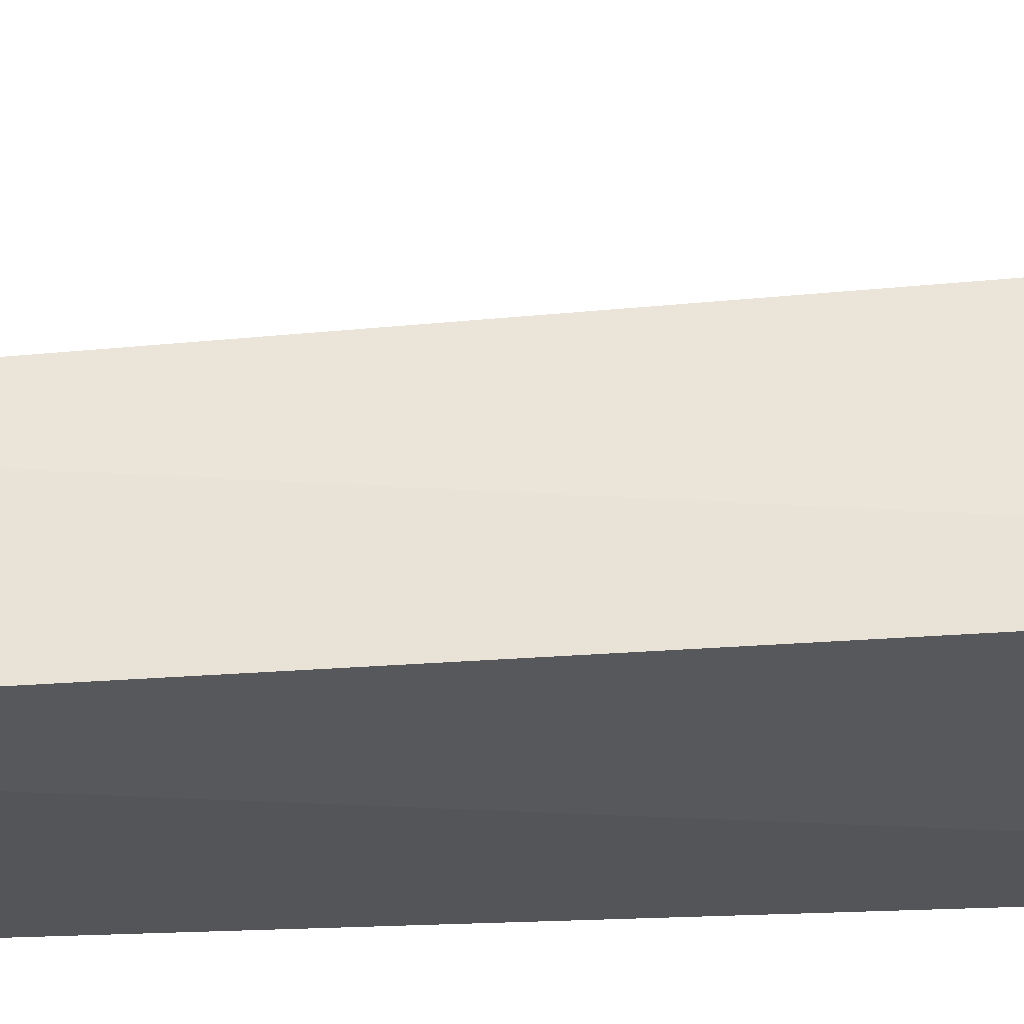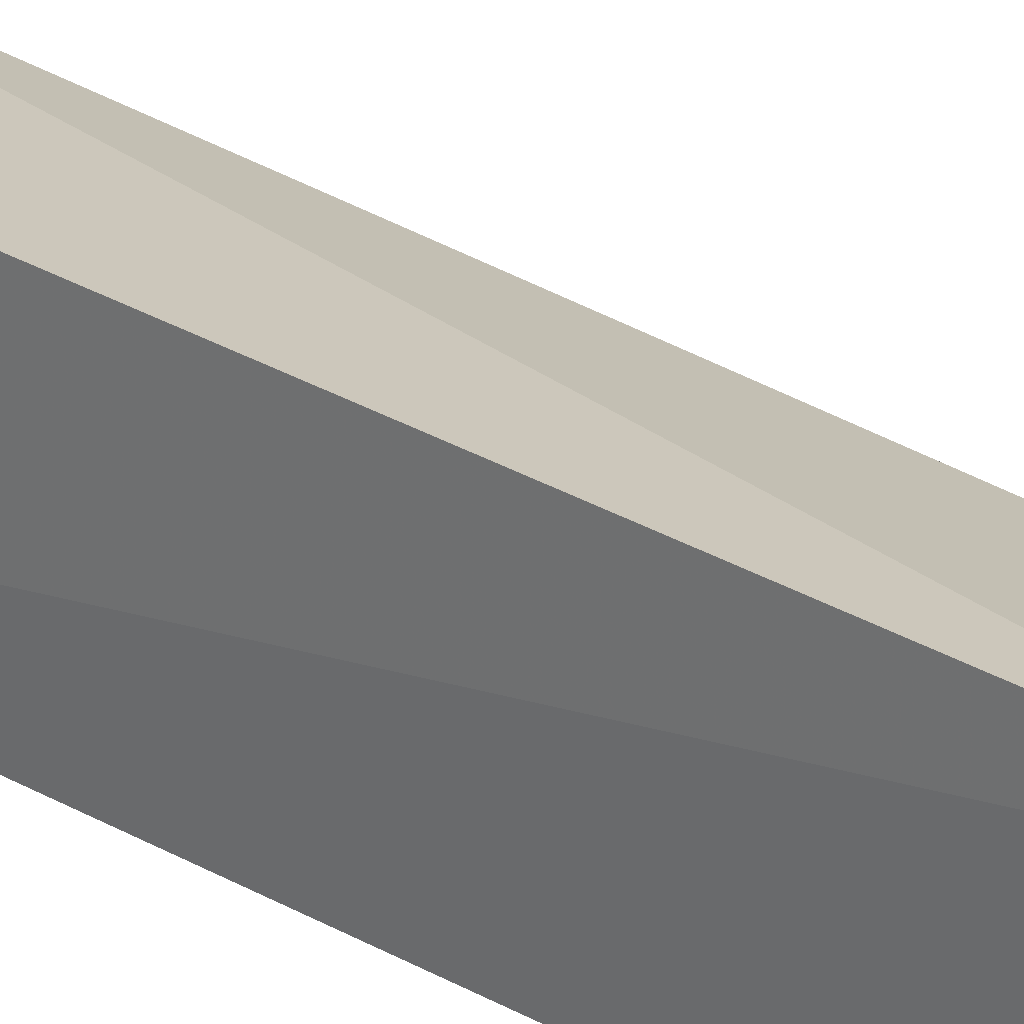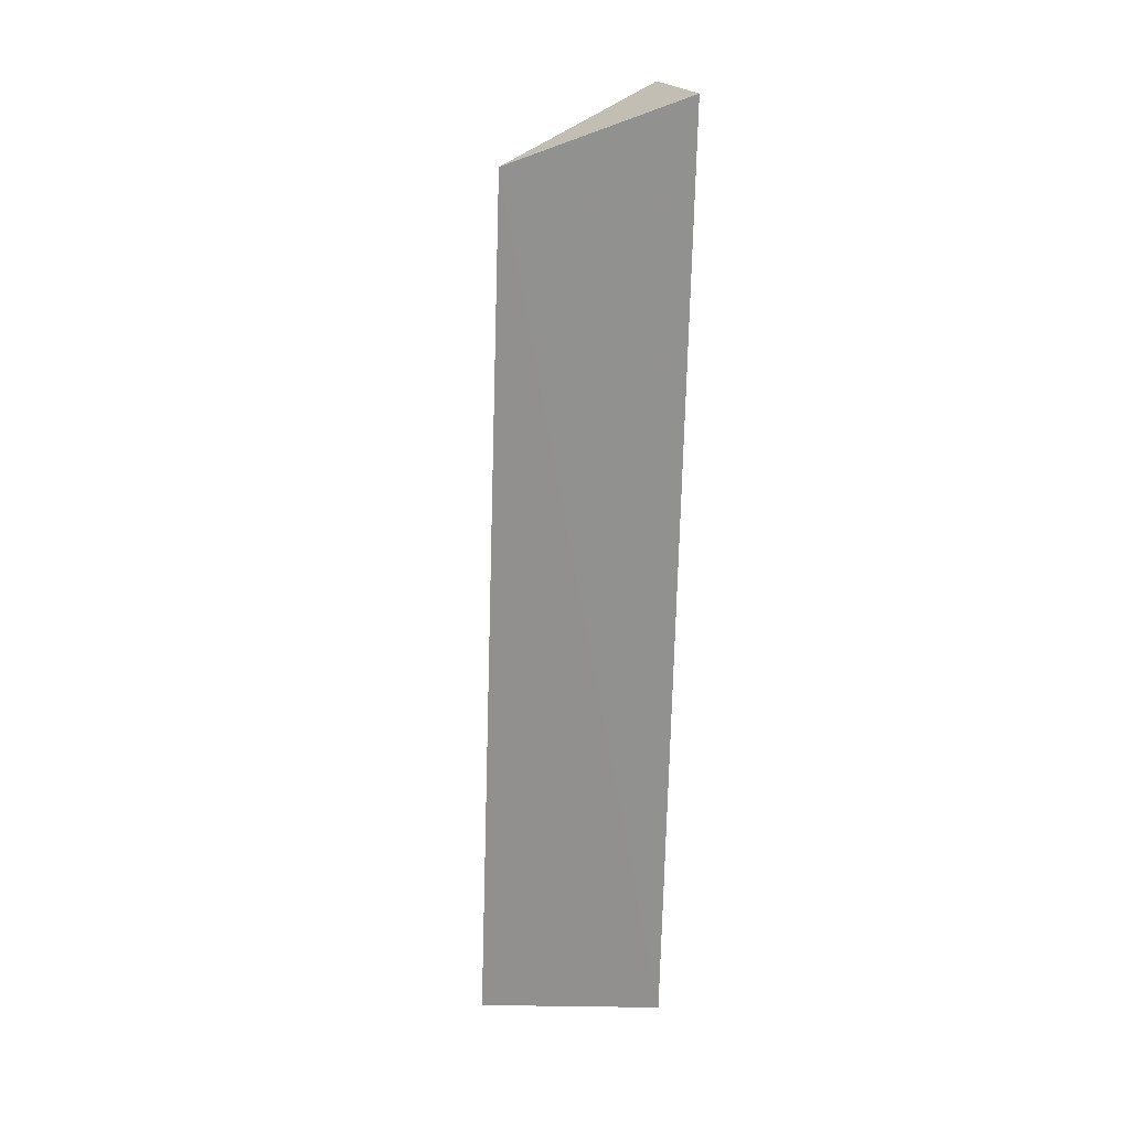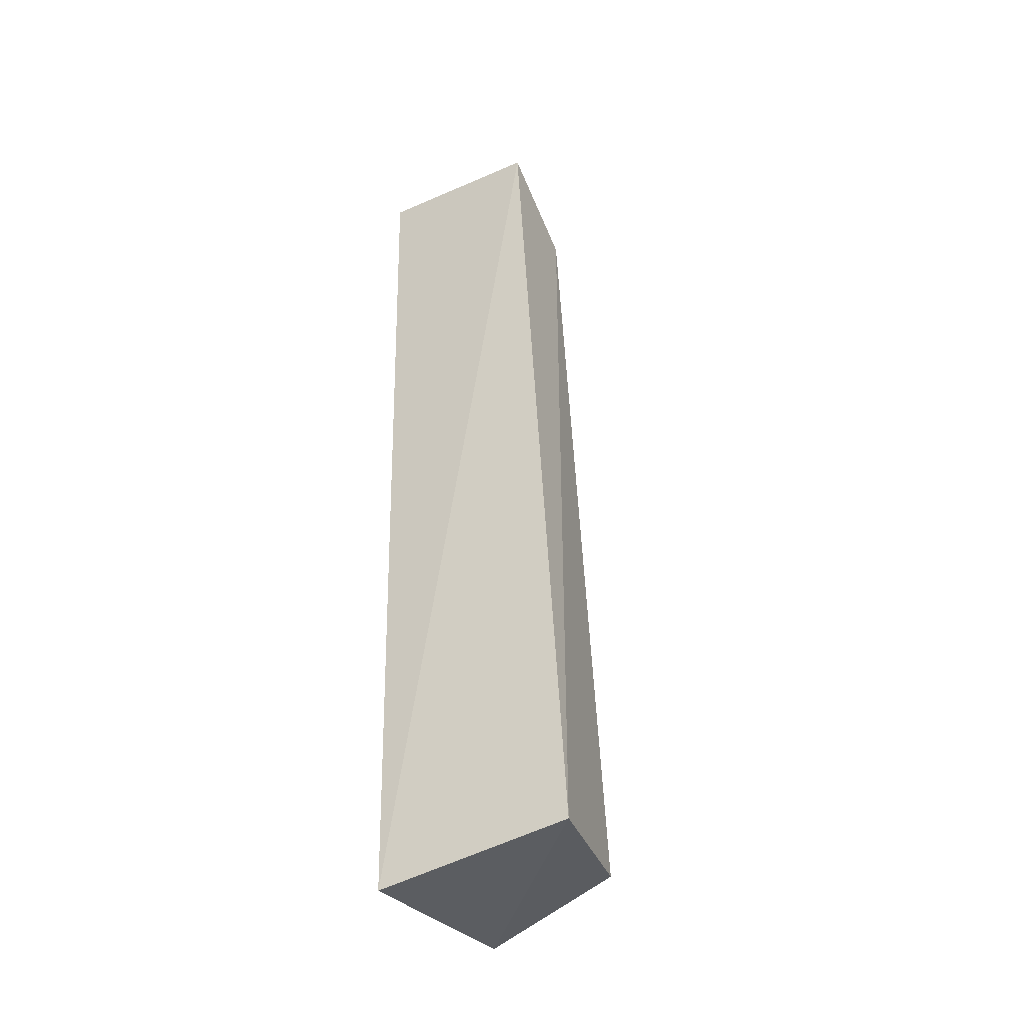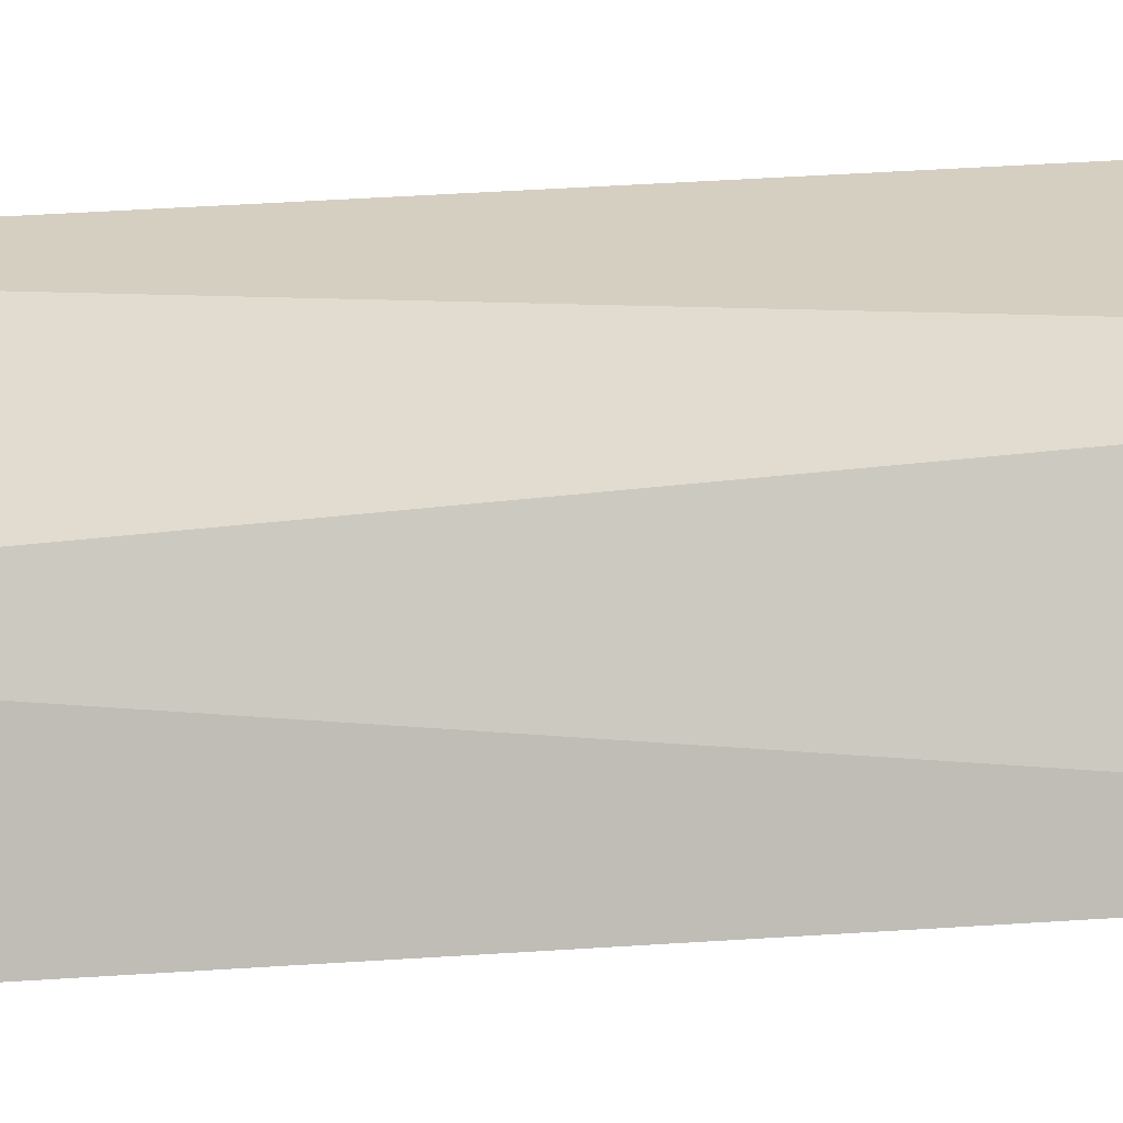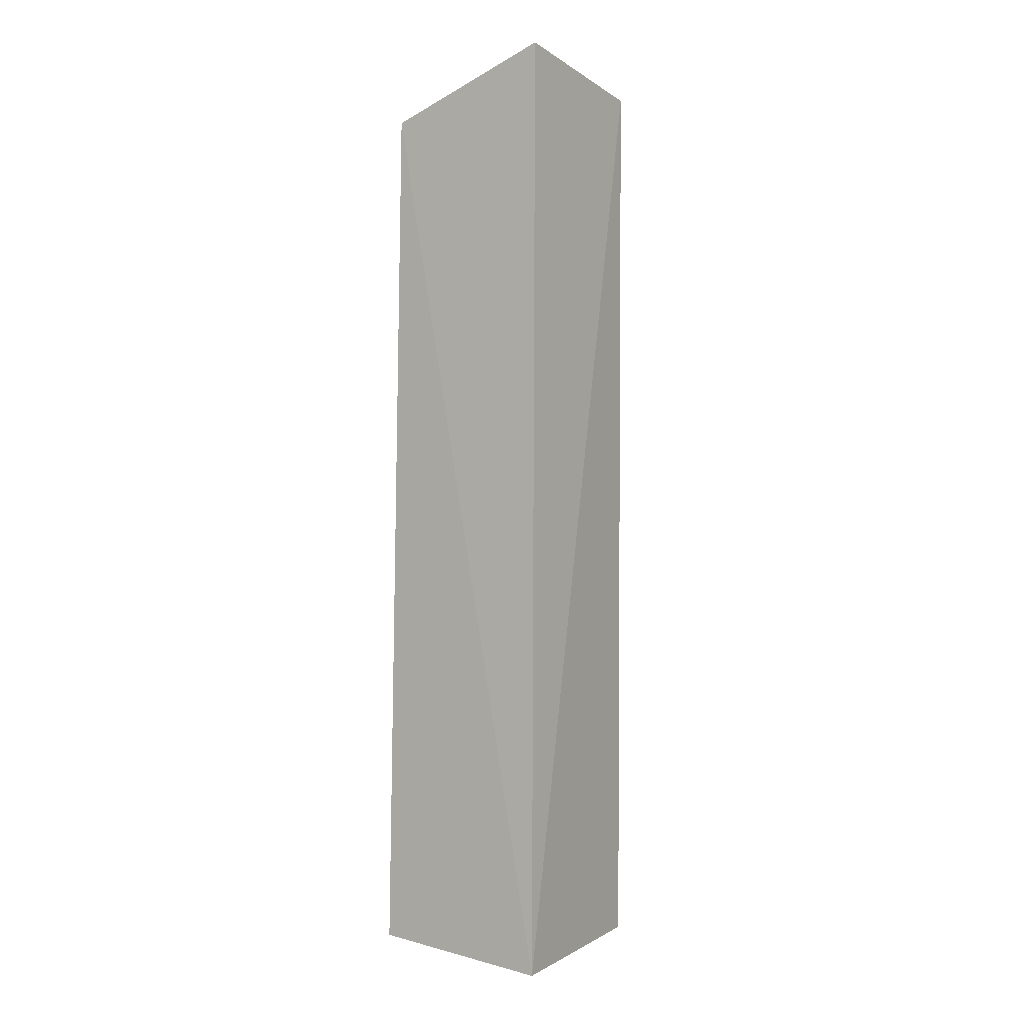
<metadata>
{"format":"obj","ext":"obj","renderer":"f3d","projection":"perspective","resolution":1024,"background":"white","views":[{"elev":-24.1,"azim":91.8,"up":"+Y"},{"elev":30.0,"azim":-52.8,"up":"+Y"},{"elev":23.5,"azim":-98.7,"up":"+Z"},{"elev":-41.1,"azim":32.9,"up":"+Z"},{"elev":11.8,"azim":81.6,"up":"+Y"},{"elev":-3.4,"azim":-55.3,"up":"+Z"}]}
</metadata>
<code>
v 0.02763 0.1336 0.04961
v 0.02715 0.1386 0.04707
v 0.01931 0.1335 0.0505
v 0.02013 0.1431 0.006051
v 0.02923 0.1349 0.005961
v 0.01924 0.1418 0.04778
v 0.02761 0.1412 0.006683
v 0.01999 0.1342 0.005016
f 5 2 1
f 6 1 2
f 6 3 1
f 7 5 4
f 7 2 5
f 7 6 2
f 7 4 6
f 8 5 1
f 8 1 3
f 8 4 5
f 8 6 4
f 8 3 6

</code>
